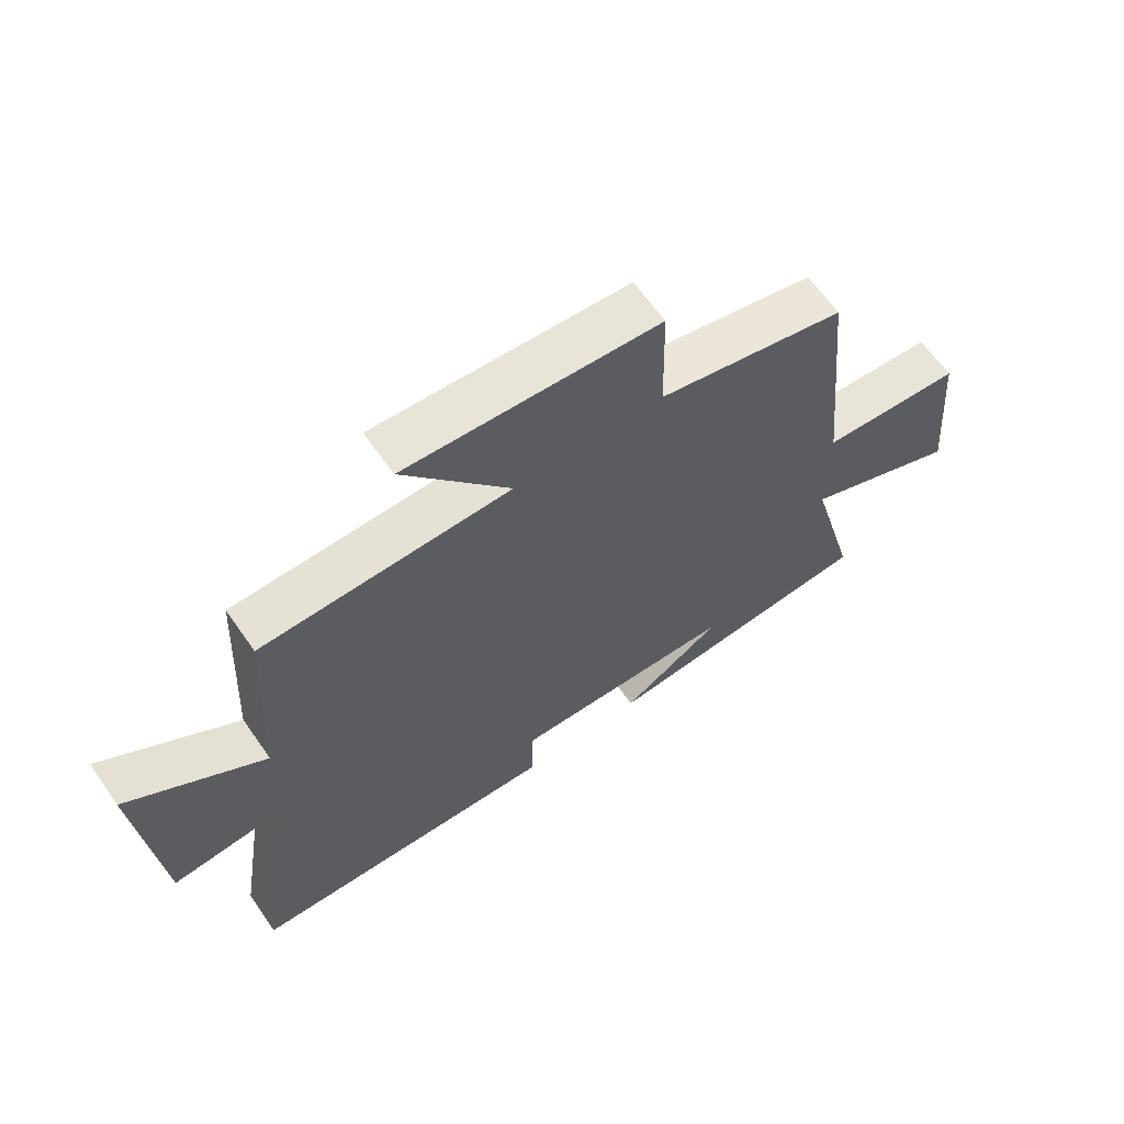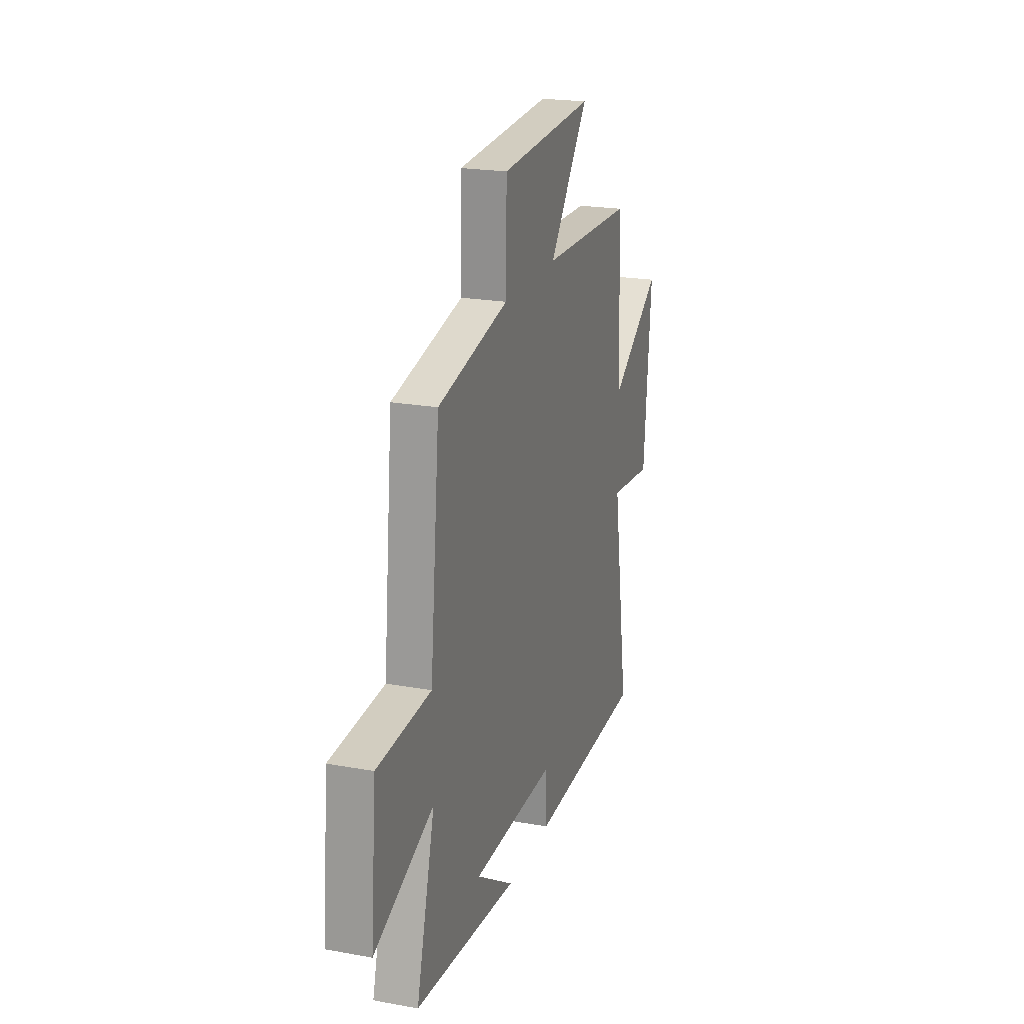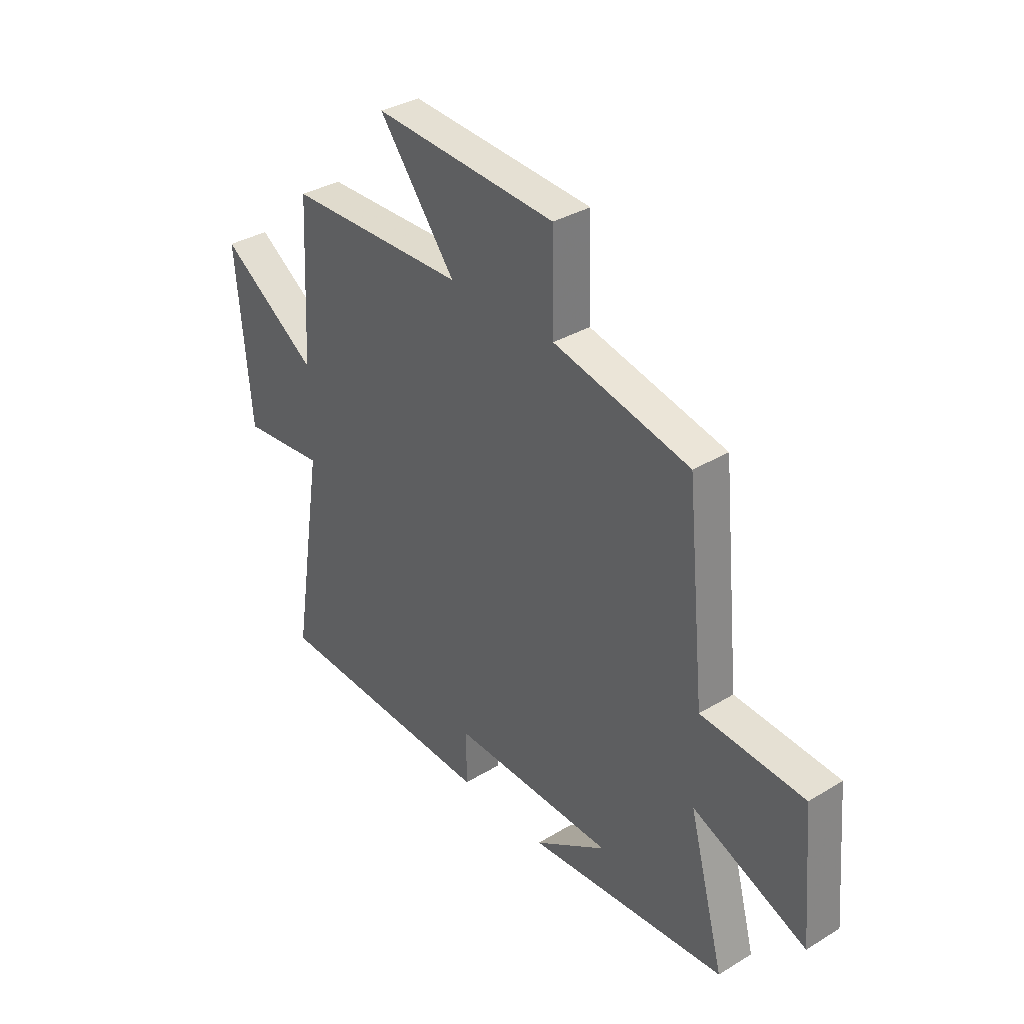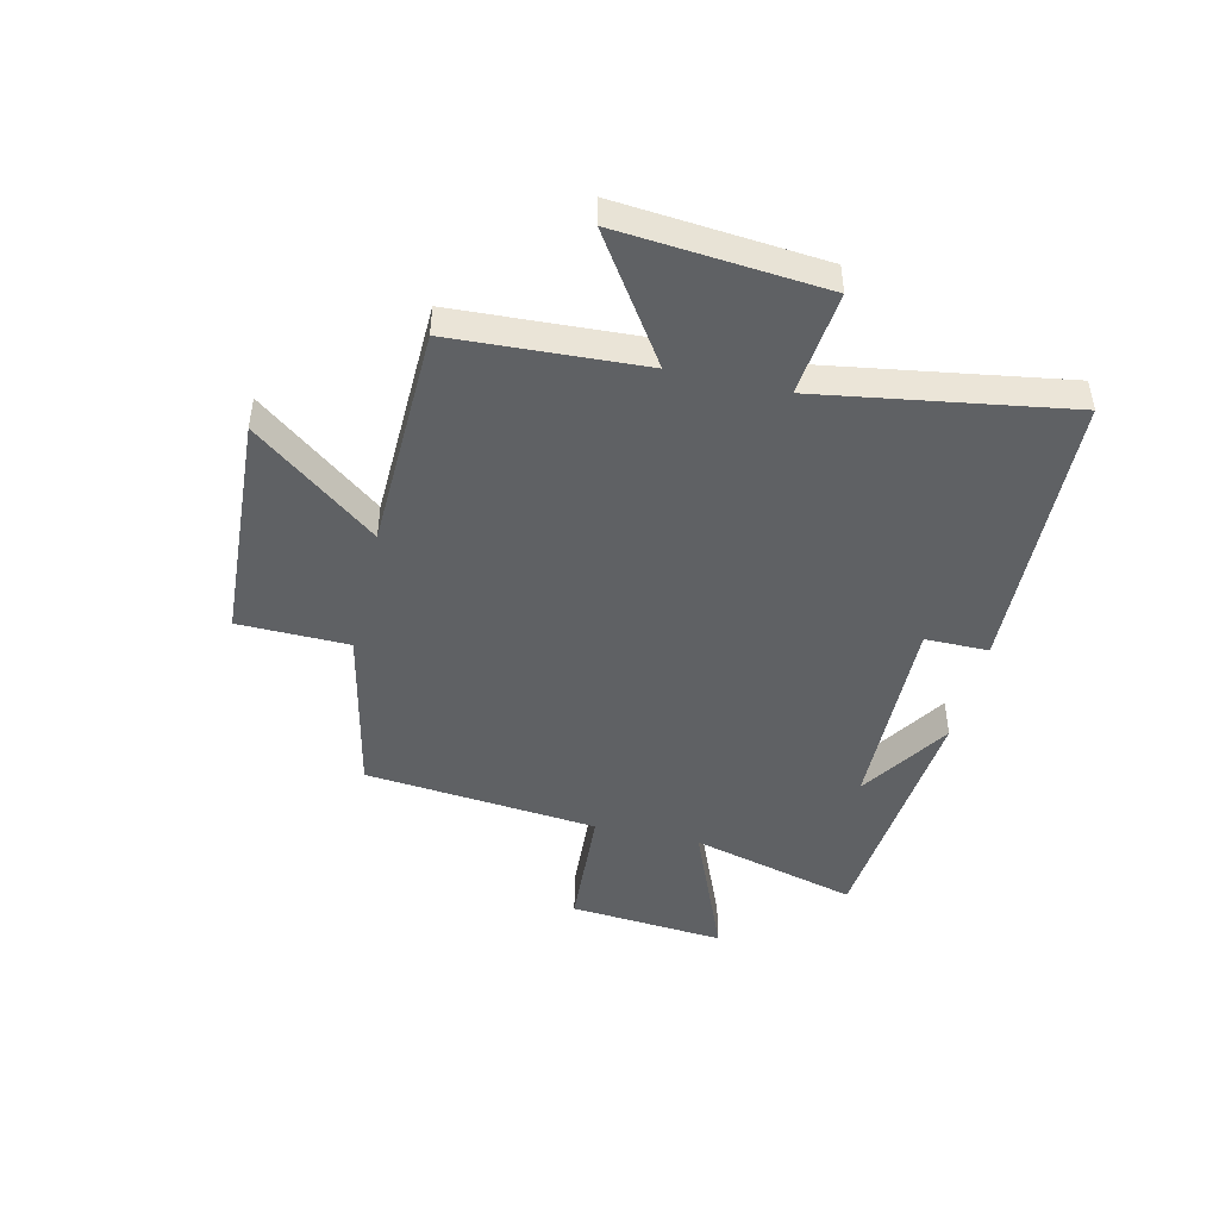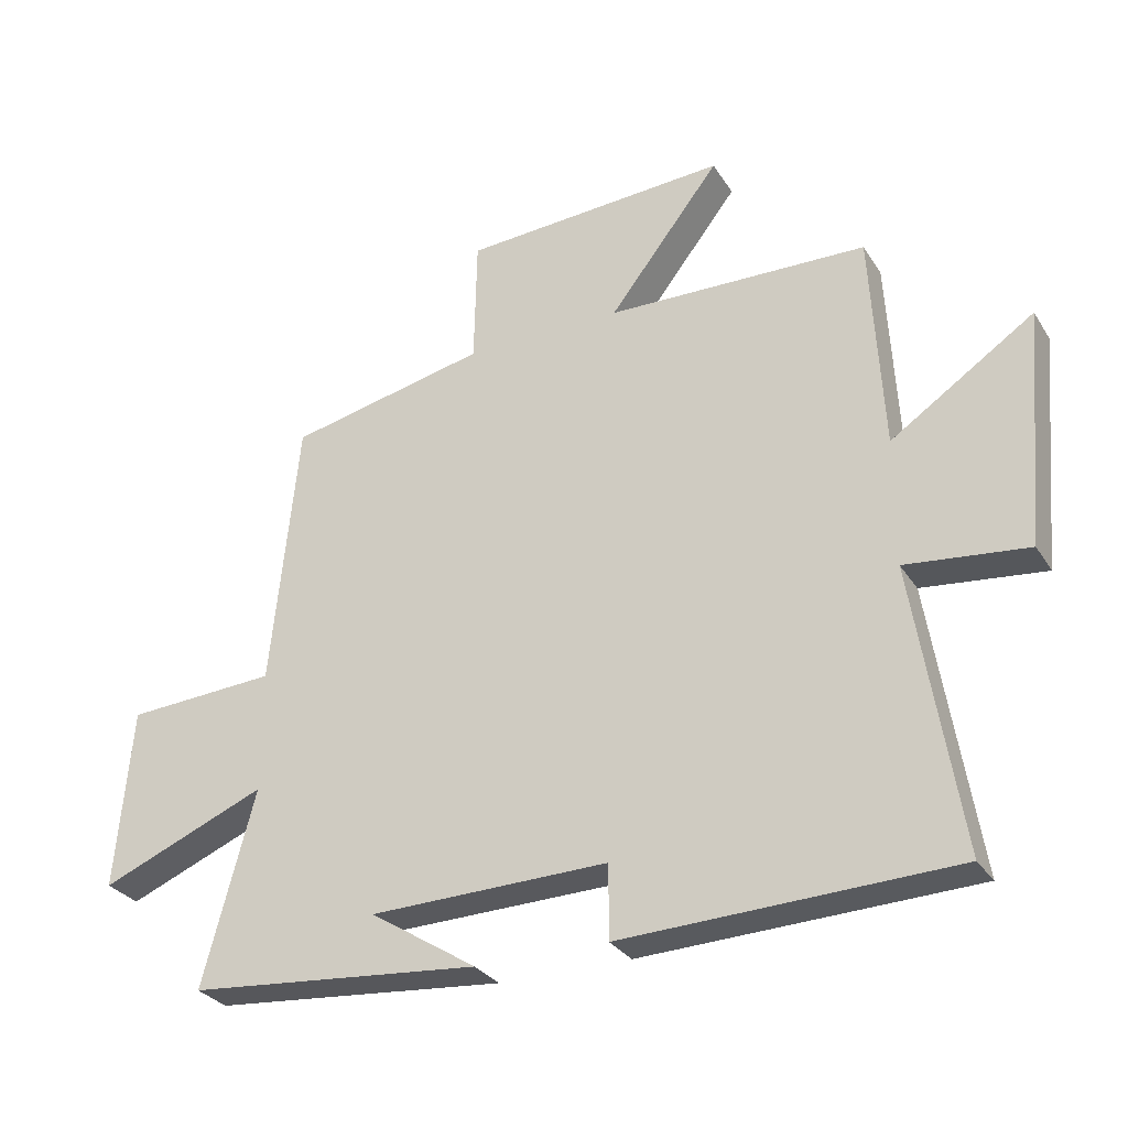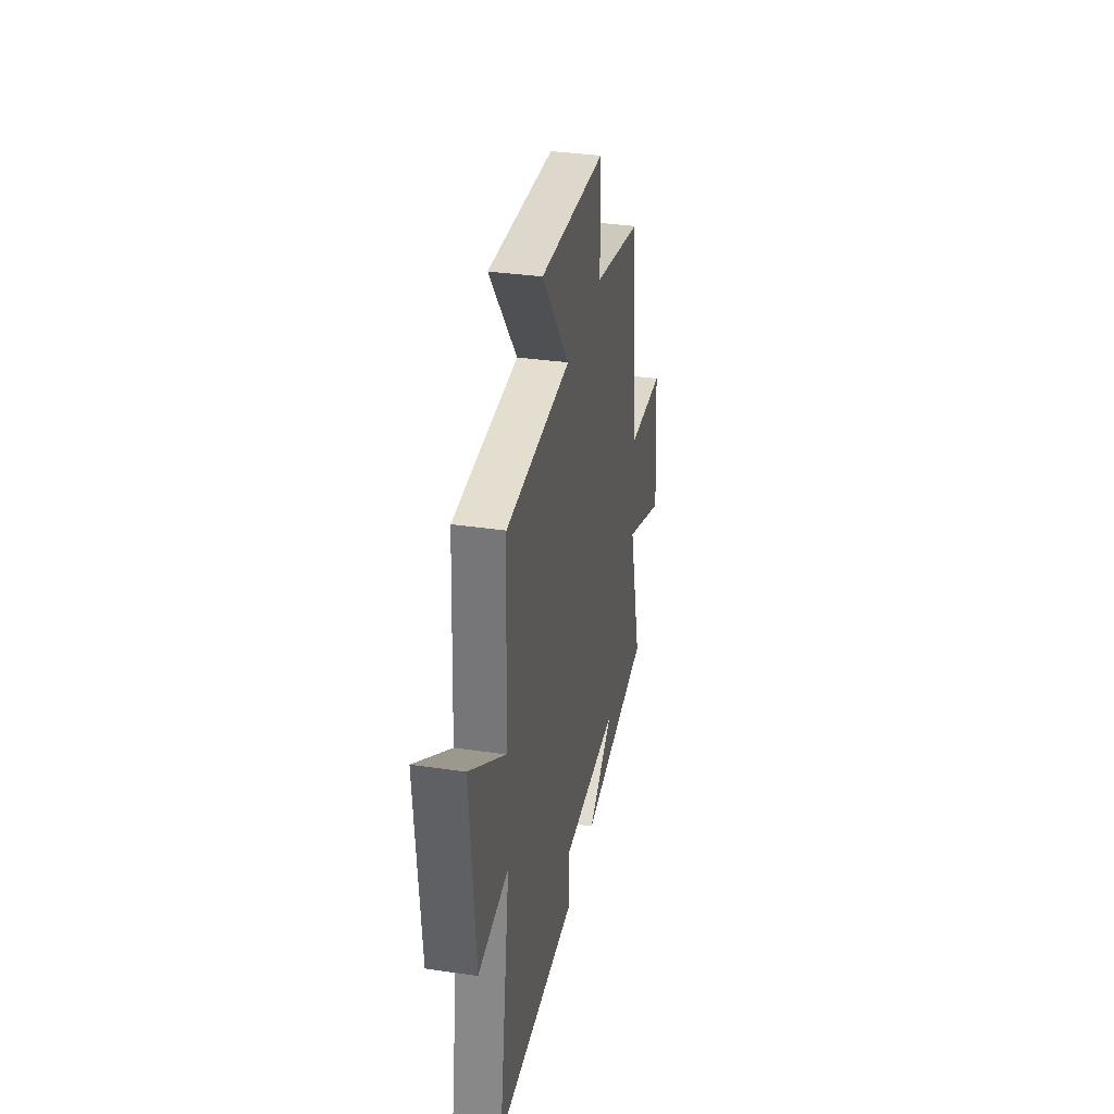
<metadata>
{"format":"obj","ext":"obj","renderer":"f3d","projection":"perspective","resolution":1024,"background":"white","views":[{"elev":63.6,"azim":145.1,"up":"+Z"},{"elev":21.5,"azim":-72.2,"up":"+Z"},{"elev":34.7,"azim":-129.0,"up":"+Z"},{"elev":-46.2,"azim":76.8,"up":"+Y"},{"elev":-29.8,"azim":26.6,"up":"+Z"},{"elev":34.4,"azim":101.1,"up":"+Z"}]}
</metadata>
<code>
v 0.57 0.07 -0.482
v 0.066 0.07 -0.5
v 0.066 0.07 -0.388
v -0.296 0.07 -0.396
v -0.134 0.07 -0.5
v -0.579 0.07 -0.46
v -0.5 0.07 -0.164
v -0.753 0.07 -0.268
v -0.729 0.07 0.008
v -0.5 0.07 0.022
v -0.459 0.07 0.434
v -0.156 0.07 0.5
v -0.152 0.07 0.695
v 0.254 0.07 0.719
v 0.084 0.07 0.5
v 0.482 0.07 0.489
v 0.5 0.07 0.153
v 0.718 0.07 0.299
v 0.686 0.07 -0.063
v 0.5 0.07 -0.043
v 0.57 0 -0.482
v 0.066 0 -0.5
v 0.066 0 -0.388
v -0.296 0 -0.396
v -0.134 0 -0.5
v -0.579 0 -0.46
v -0.5 0 -0.164
v -0.753 0 -0.268
v -0.729 0 0.008
v -0.5 0 0.022
v -0.459 0 0.434
v -0.156 0 0.5
v -0.152 0 0.695
v 0.254 0 0.719
v 0.084 0 0.5
v 0.482 0 0.489
v 0.5 0 0.153
v 0.718 0 0.299
v 0.686 0 -0.063
v 0.5 0 -0.043
f 17 18 19 20
f 15 16 17 20
f 1 2 3
f 20 1 3
f 15 20 3
f 12 13 14 15
f 15 3 4
f 12 15 4
f 11 12 4
f 10 11 4
f 7 8 9 10
f 7 10 4
f 6 7 4
f 4 5 6
f 40 39 38 37
f 40 37 36 35
f 23 22 21
f 23 21 40
f 23 40 35
f 35 34 33 32
f 24 23 35
f 24 35 32
f 24 32 31
f 24 31 30
f 30 29 28 27
f 24 30 27
f 24 27 26
f 26 25 24
f 1 21 22 2
f 2 22 23 3
f 3 23 24 4
f 4 24 25 5
f 5 25 26 6
f 6 26 27 7
f 7 27 28 8
f 8 28 29 9
f 9 29 30 10
f 10 30 31 11
f 11 31 32 12
f 12 32 33 13
f 13 33 34 14
f 14 34 35 15
f 15 35 36 16
f 16 36 37 17
f 17 37 38 18
f 18 38 39 19
f 19 39 40 20
f 20 40 21 1

</code>
